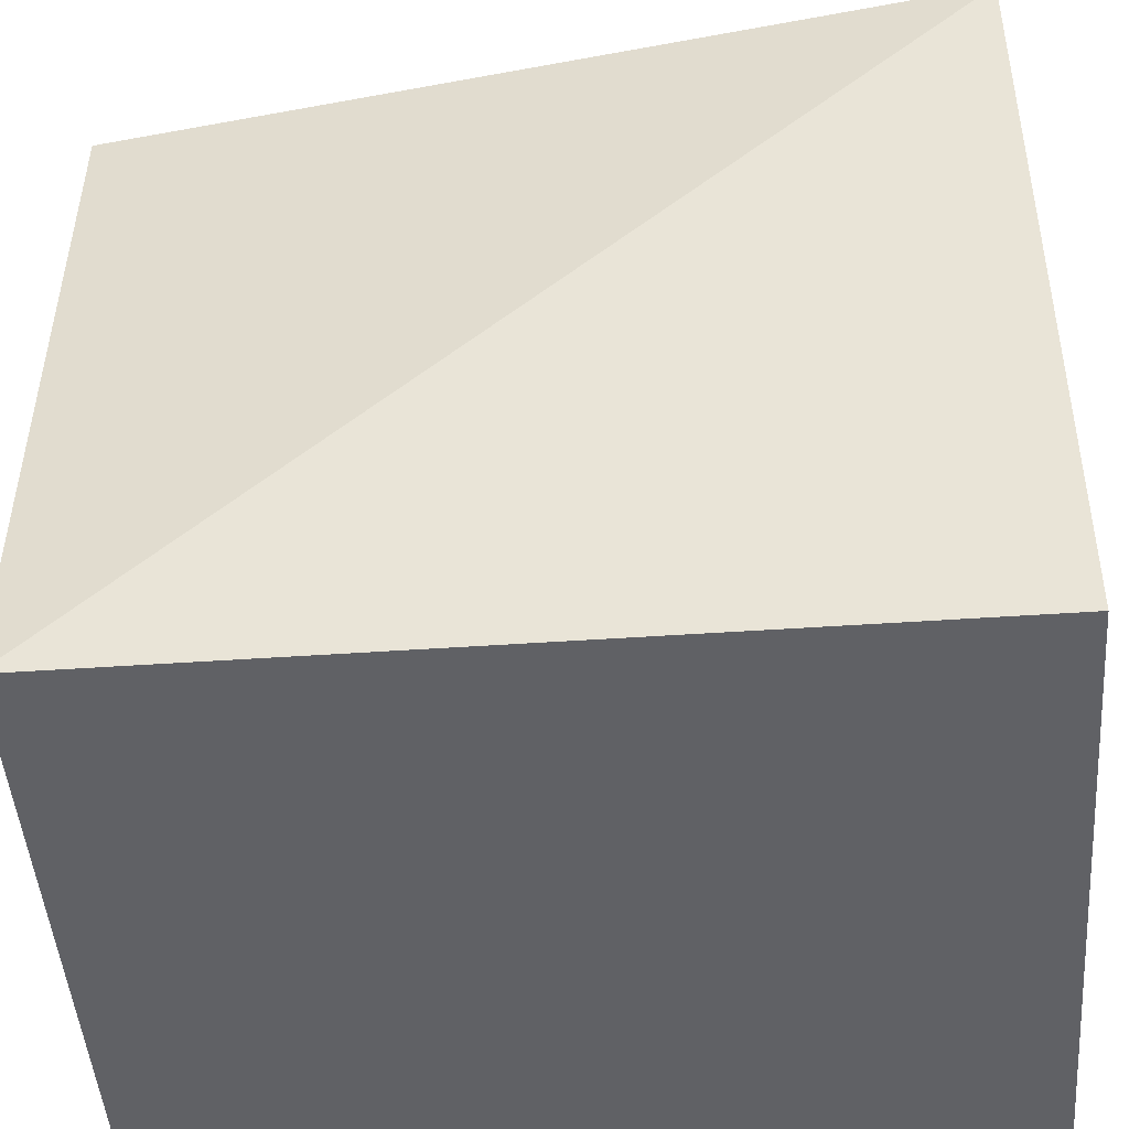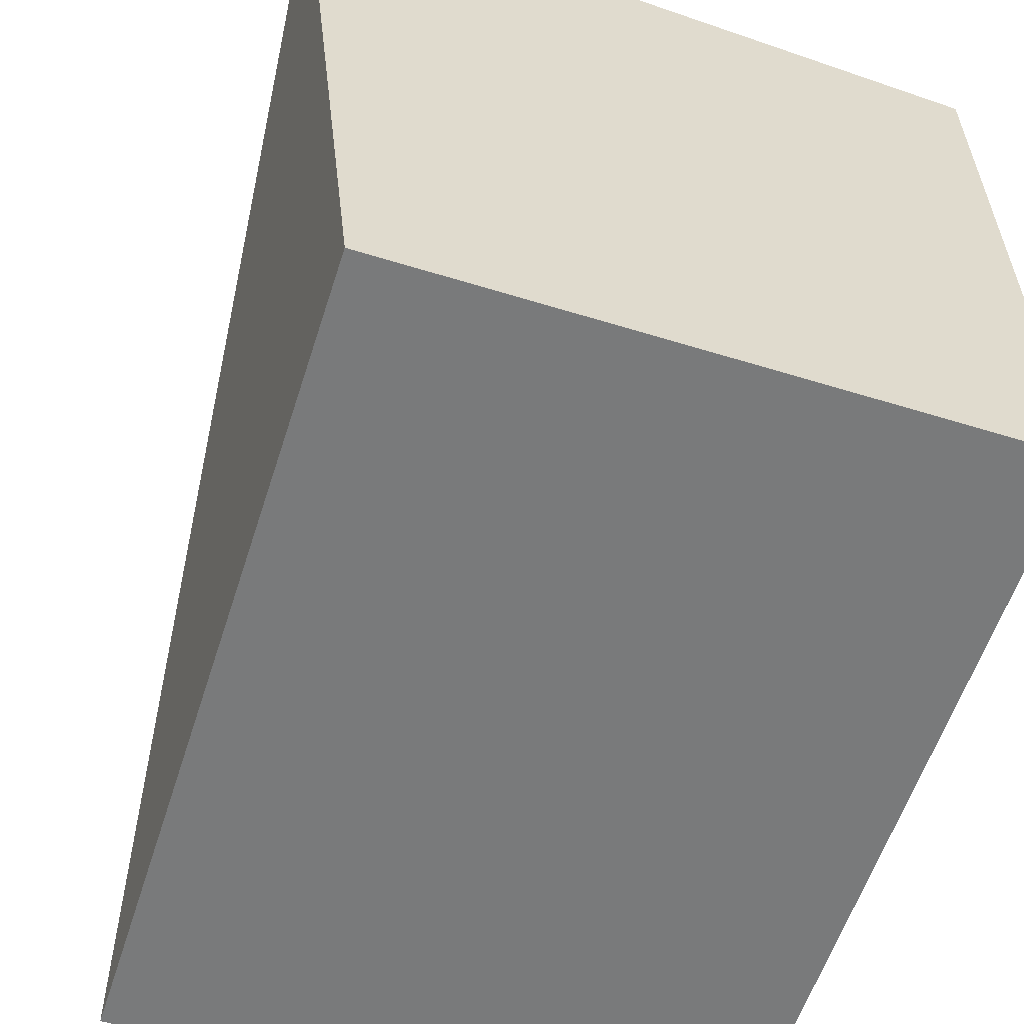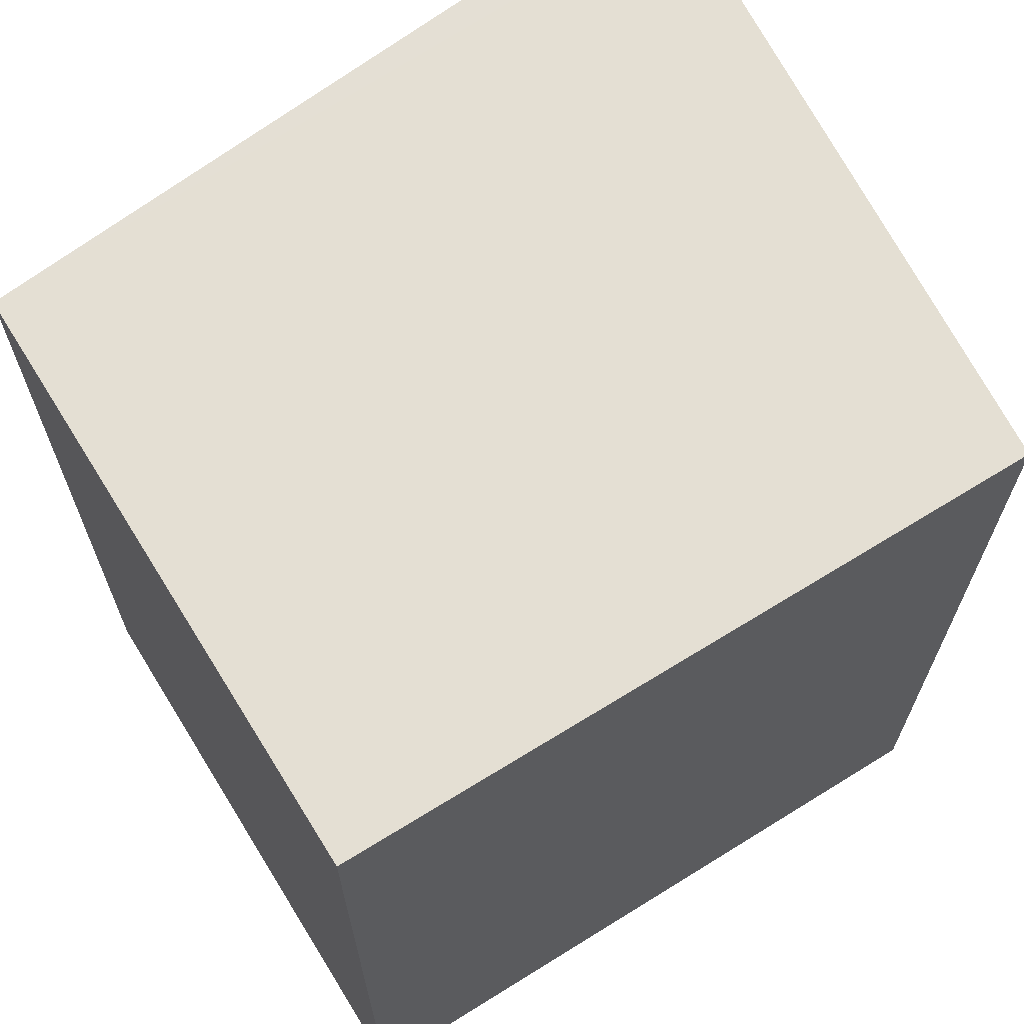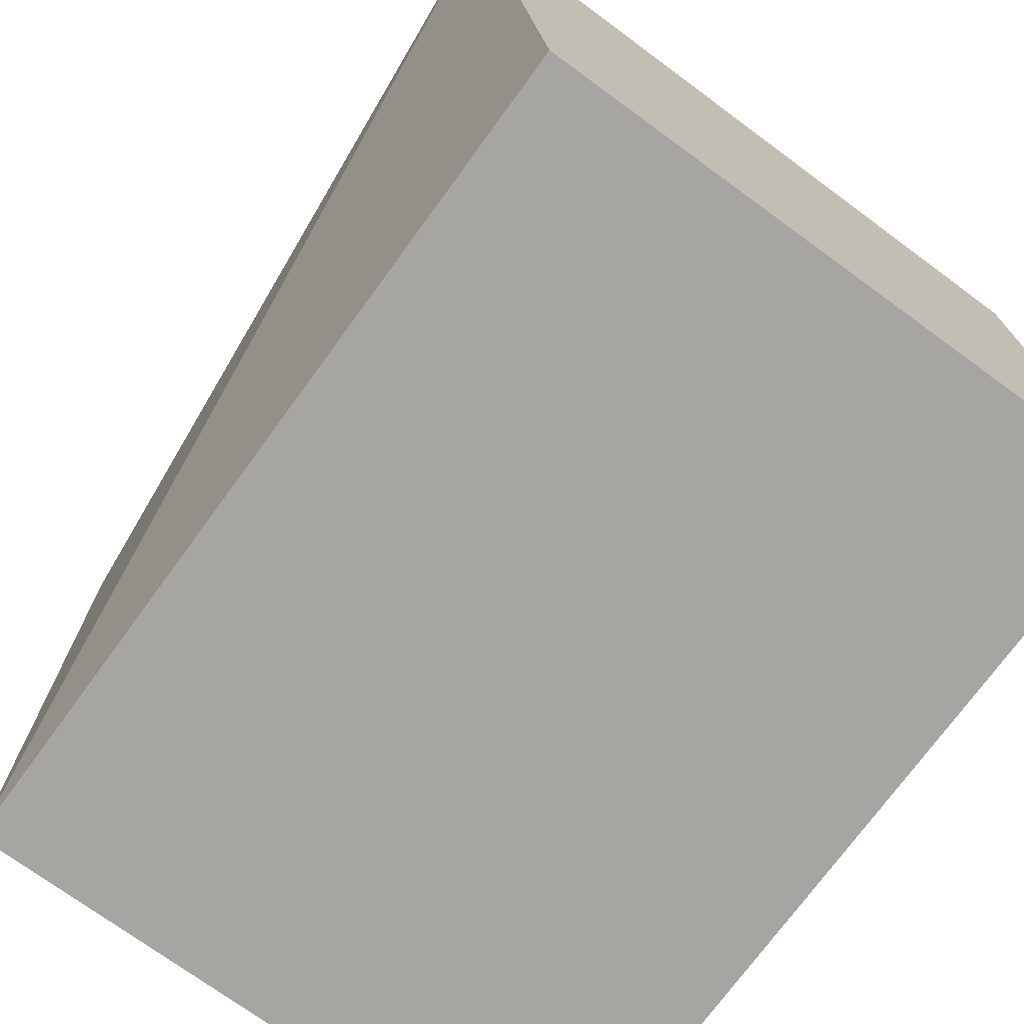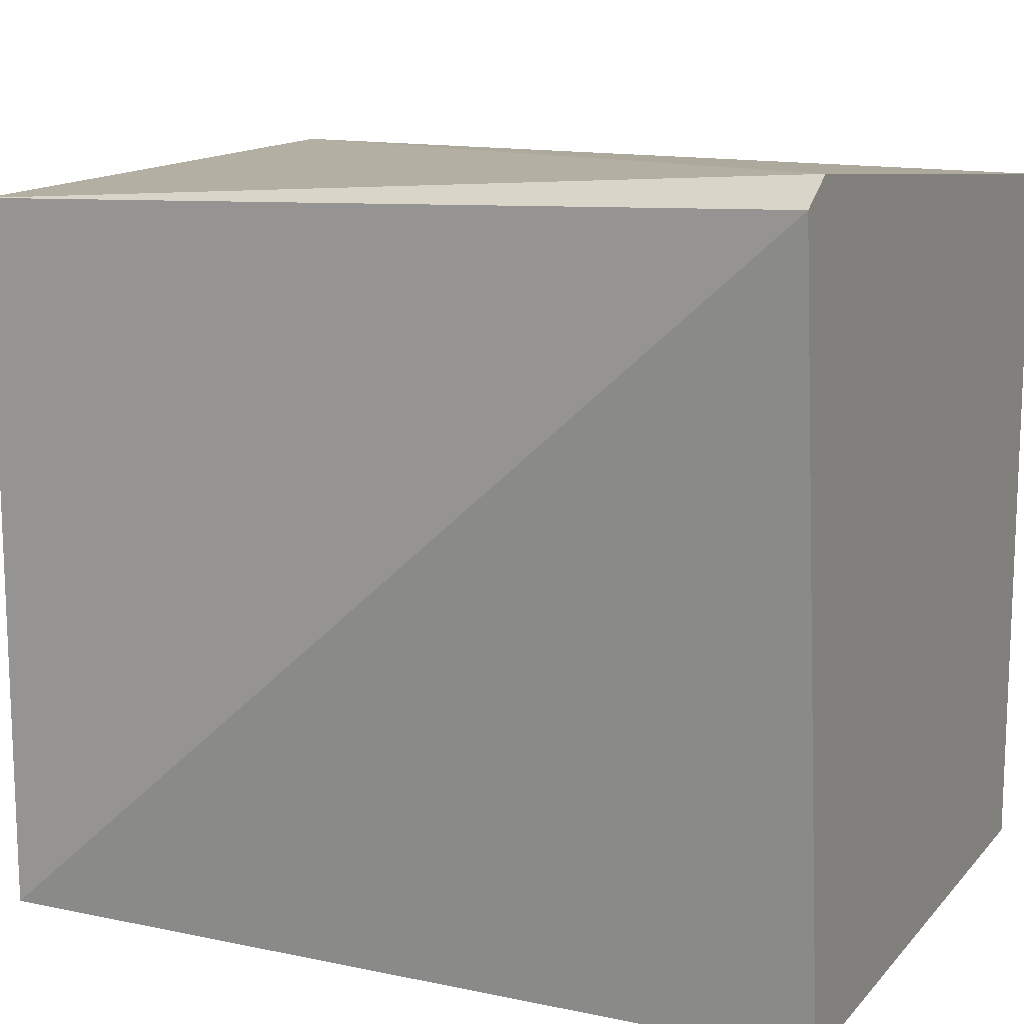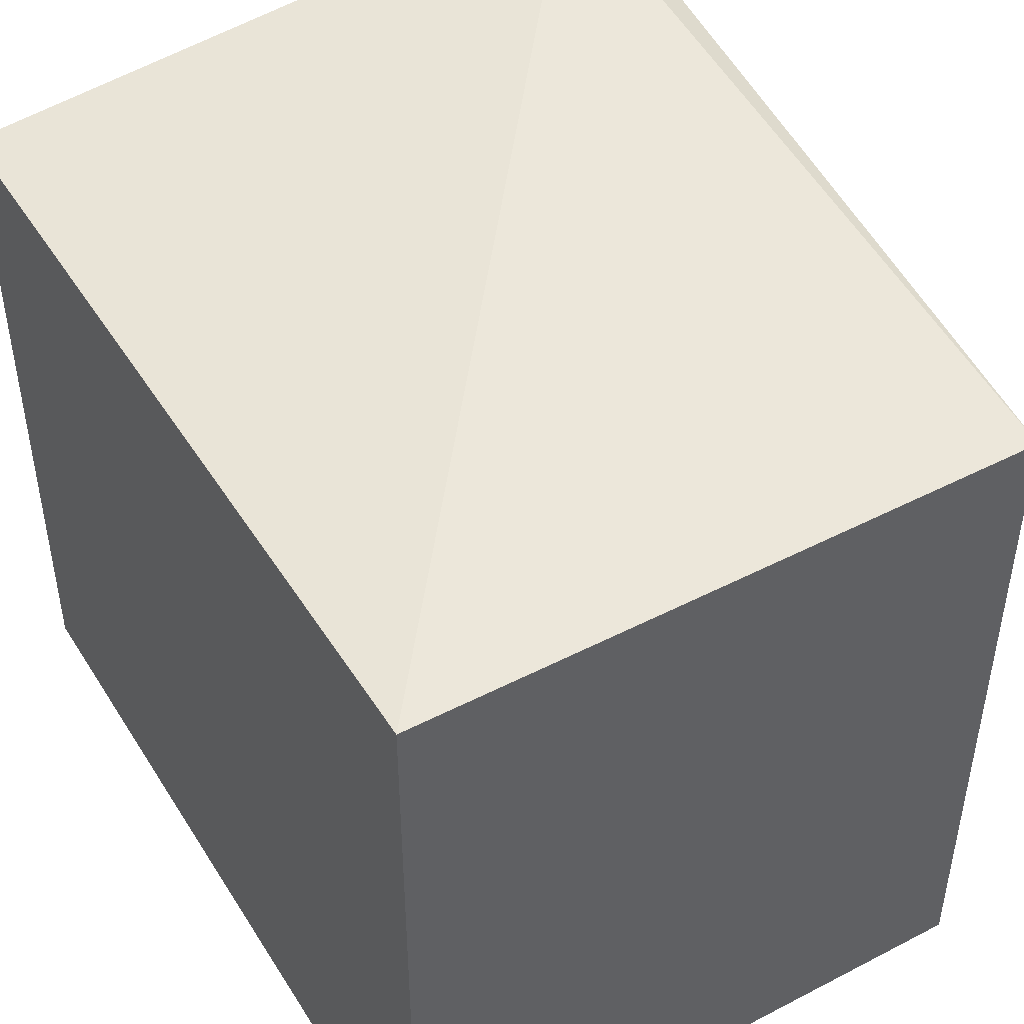
<metadata>
{"format":"obj","ext":"obj","renderer":"f3d","projection":"perspective","resolution":1024,"background":"white","views":[{"elev":-48.2,"azim":-85.6,"up":"+Y"},{"elev":-58.0,"azim":-17.7,"up":"+Y"},{"elev":66.4,"azim":58.1,"up":"+Z"},{"elev":-73.6,"azim":-36.1,"up":"+Y"},{"elev":13.8,"azim":-64.7,"up":"+Y"},{"elev":46.4,"azim":149.5,"up":"+Y"}]}
</metadata>
<code>
v 0.0501 -0.04695 0.02878
v 0.0501 -0.07118 0.02878
v 0.0501 -0.07118 0
v 0.0289 -0.04695 0
v 0.02614 -0.04549 0.02877
v 0.0501 -0.04695 0
v 0.0289 -0.07118 0.02878
v 0.02749 -0.04466 0.02877
v 0.0289 -0.07118 0
f 1 2 3
f 6 1 3
f 6 3 4
f 7 2 1
f 7 3 2
f 8 1 6
f 8 7 1
f 8 5 7
f 8 6 4
f 8 4 5
f 9 7 5
f 9 5 4
f 9 4 3
f 9 3 7

</code>
